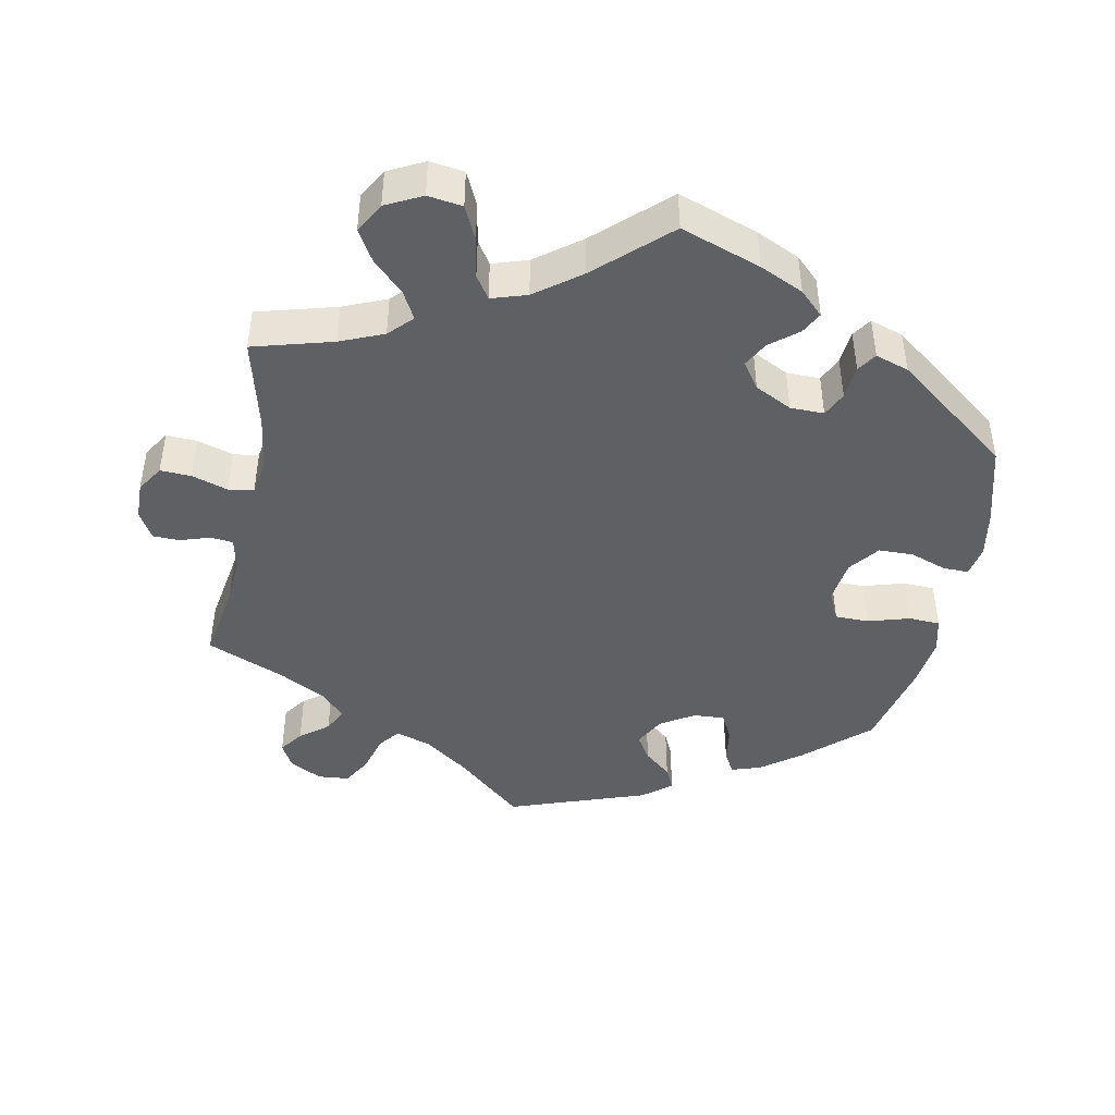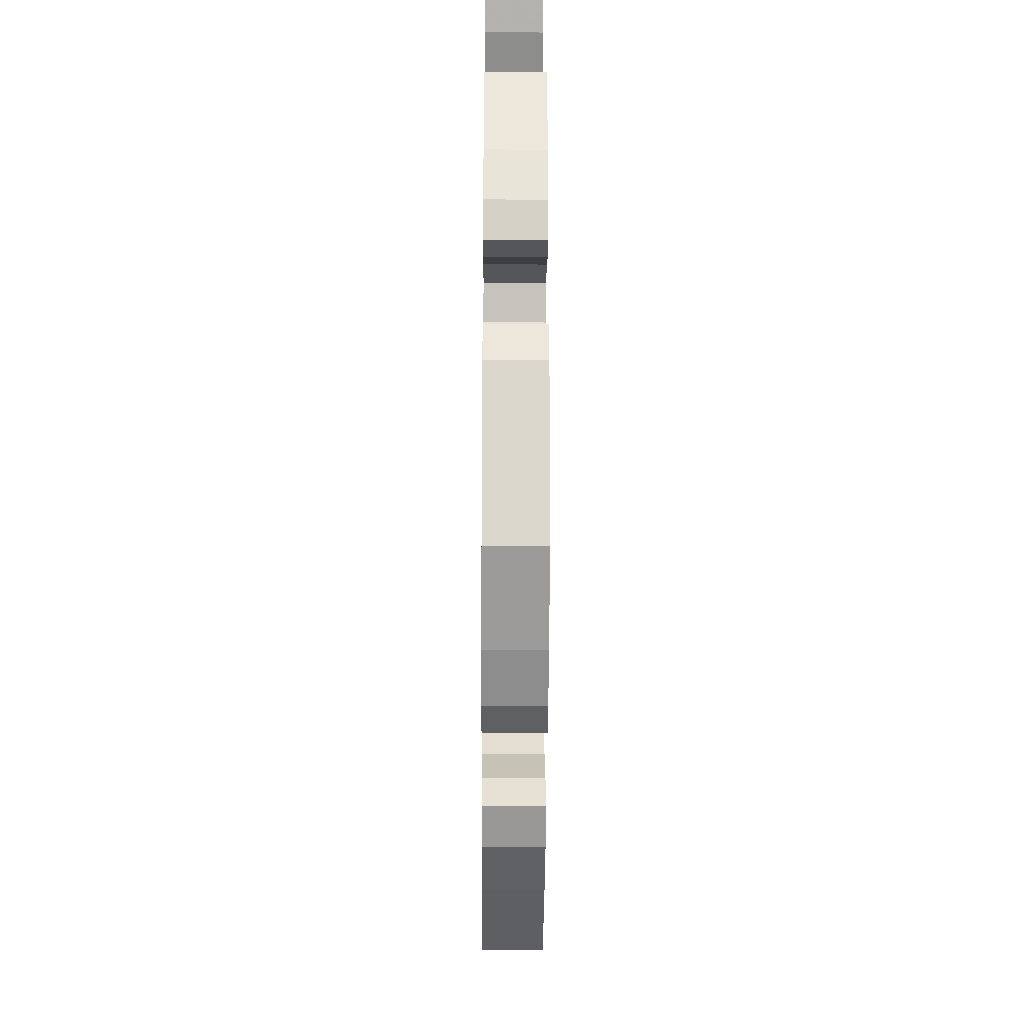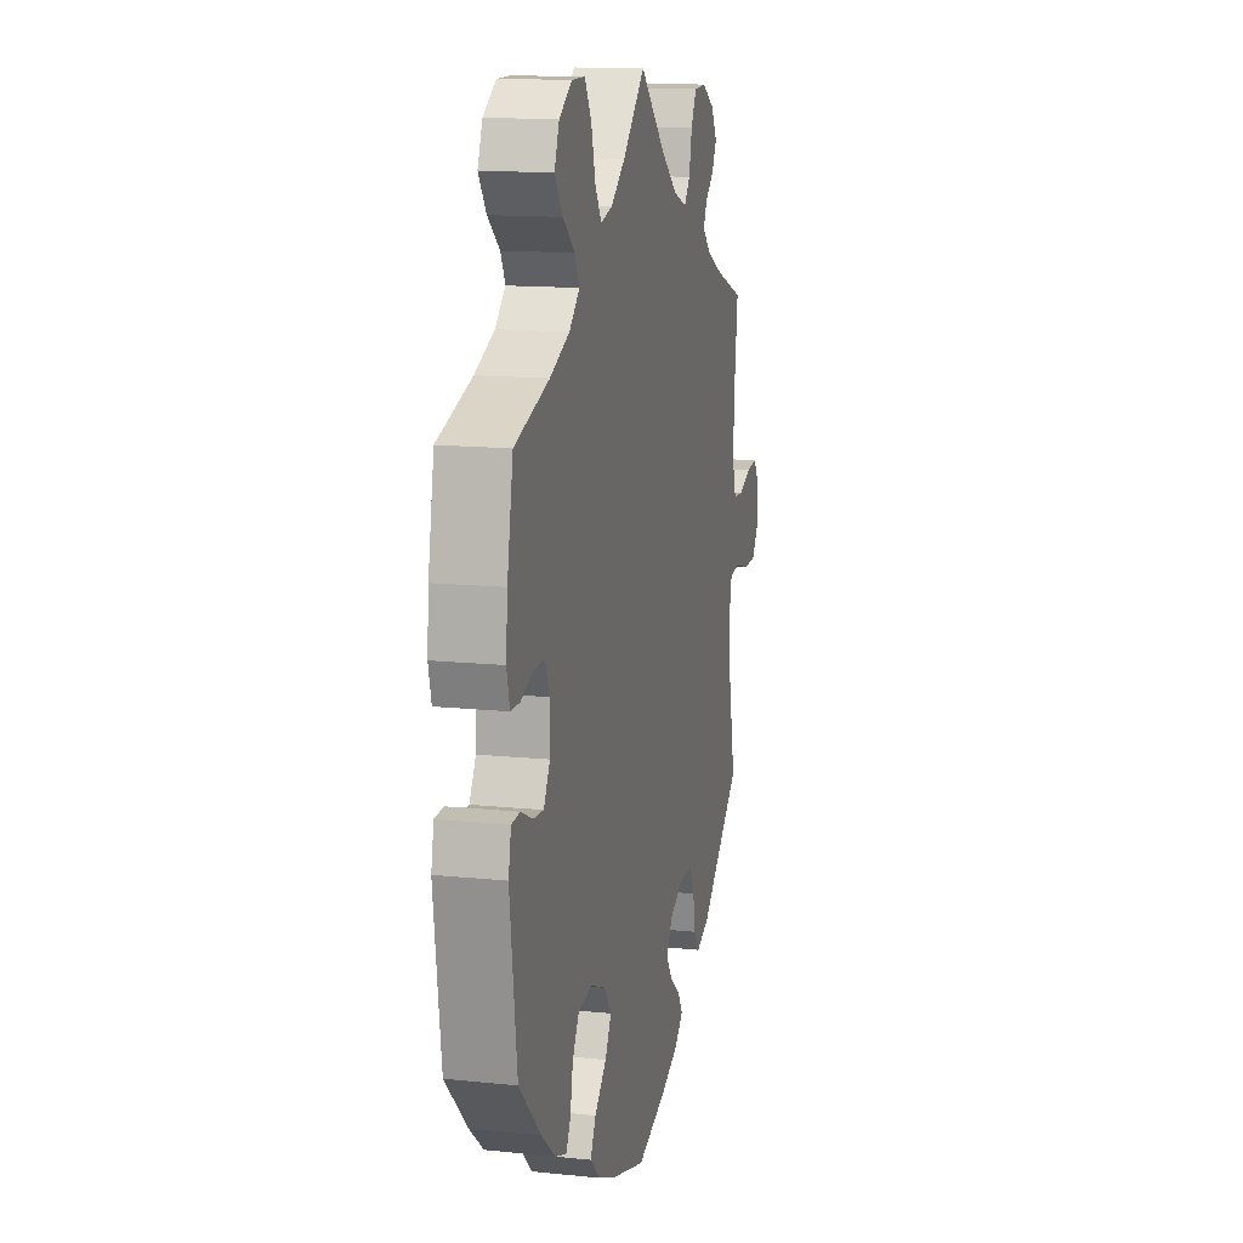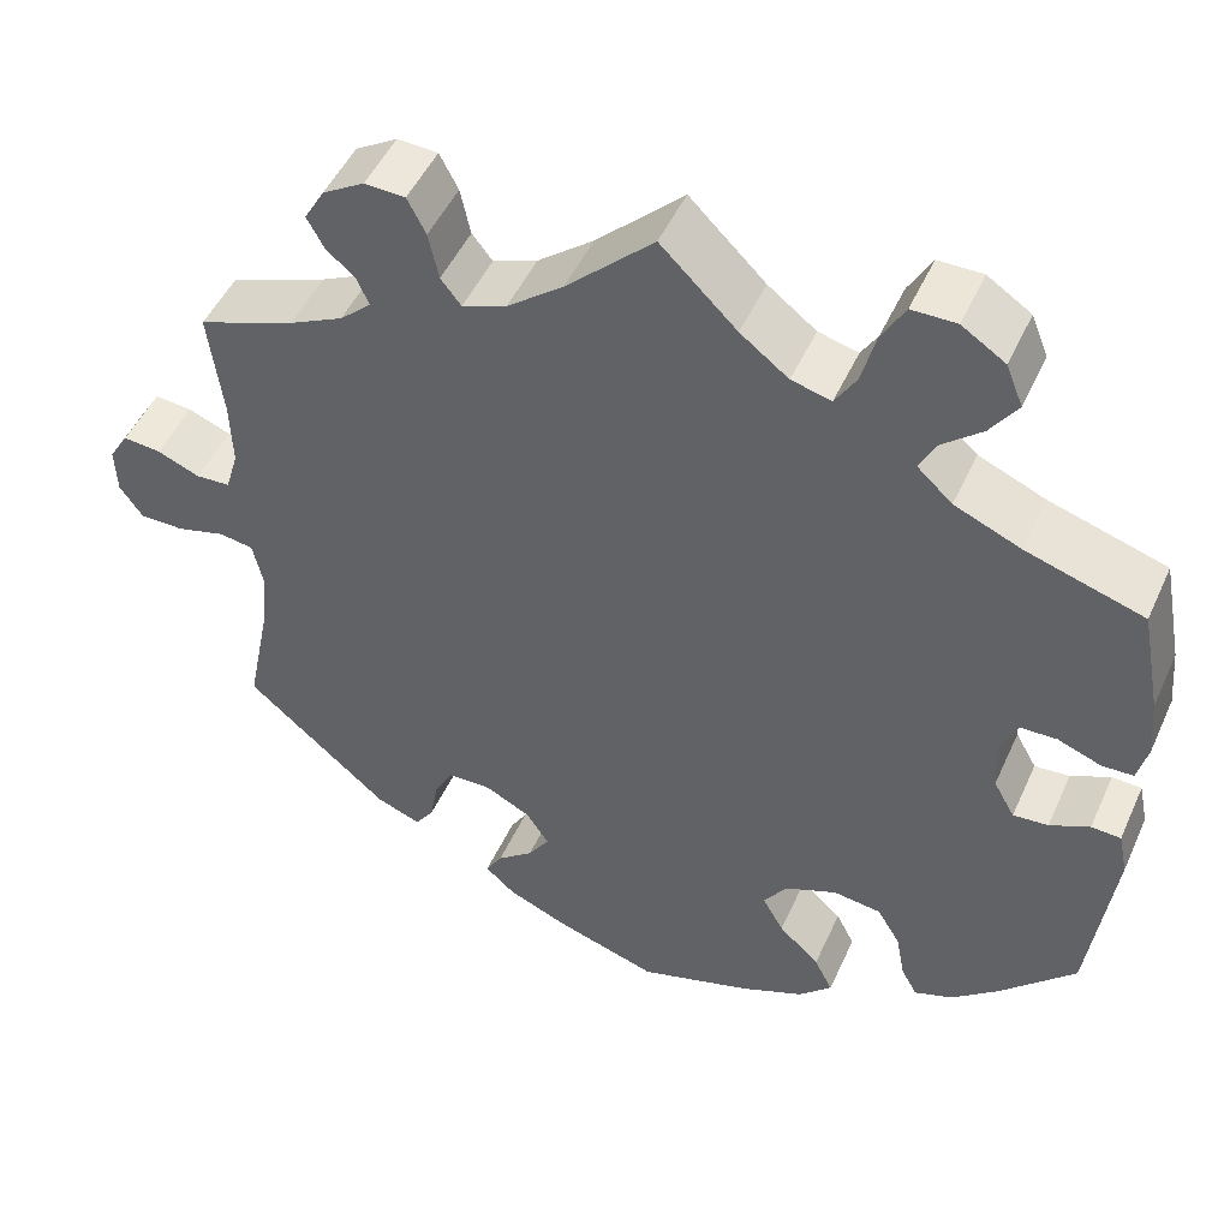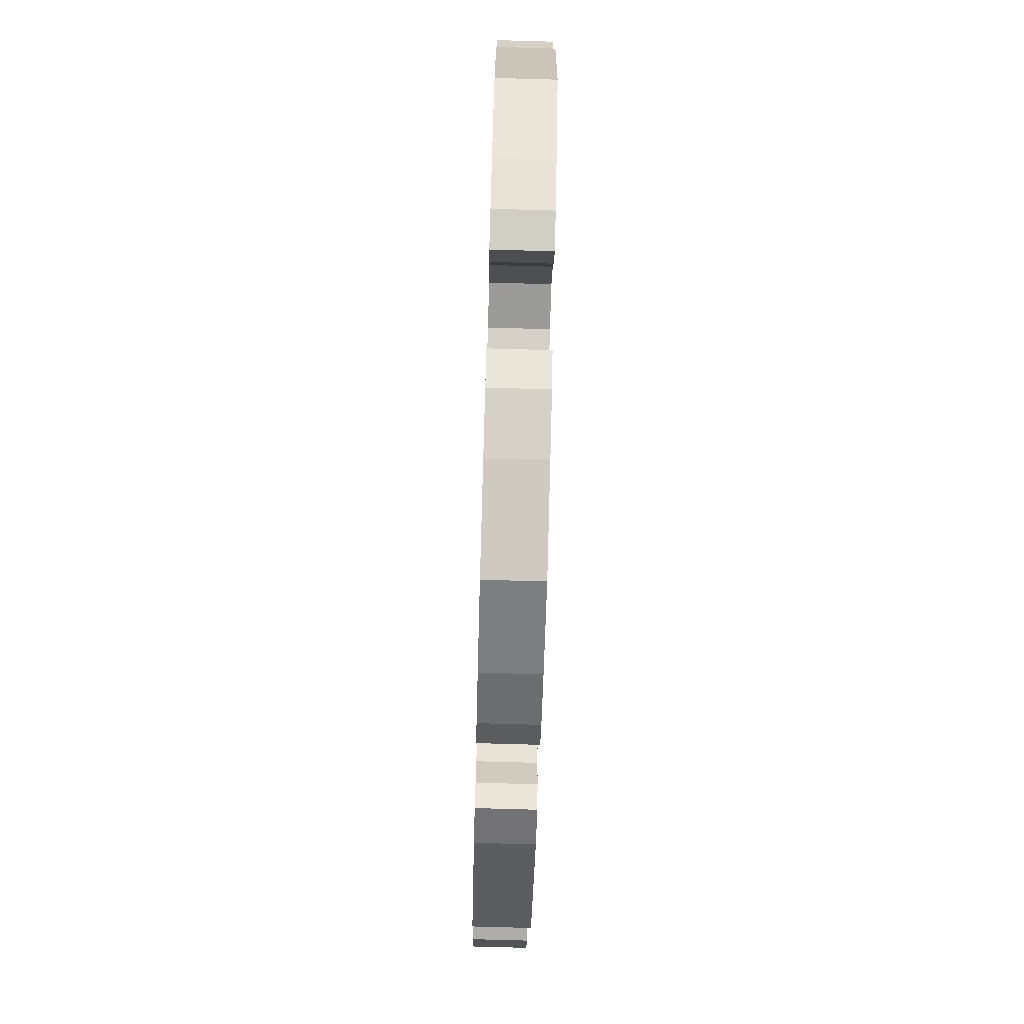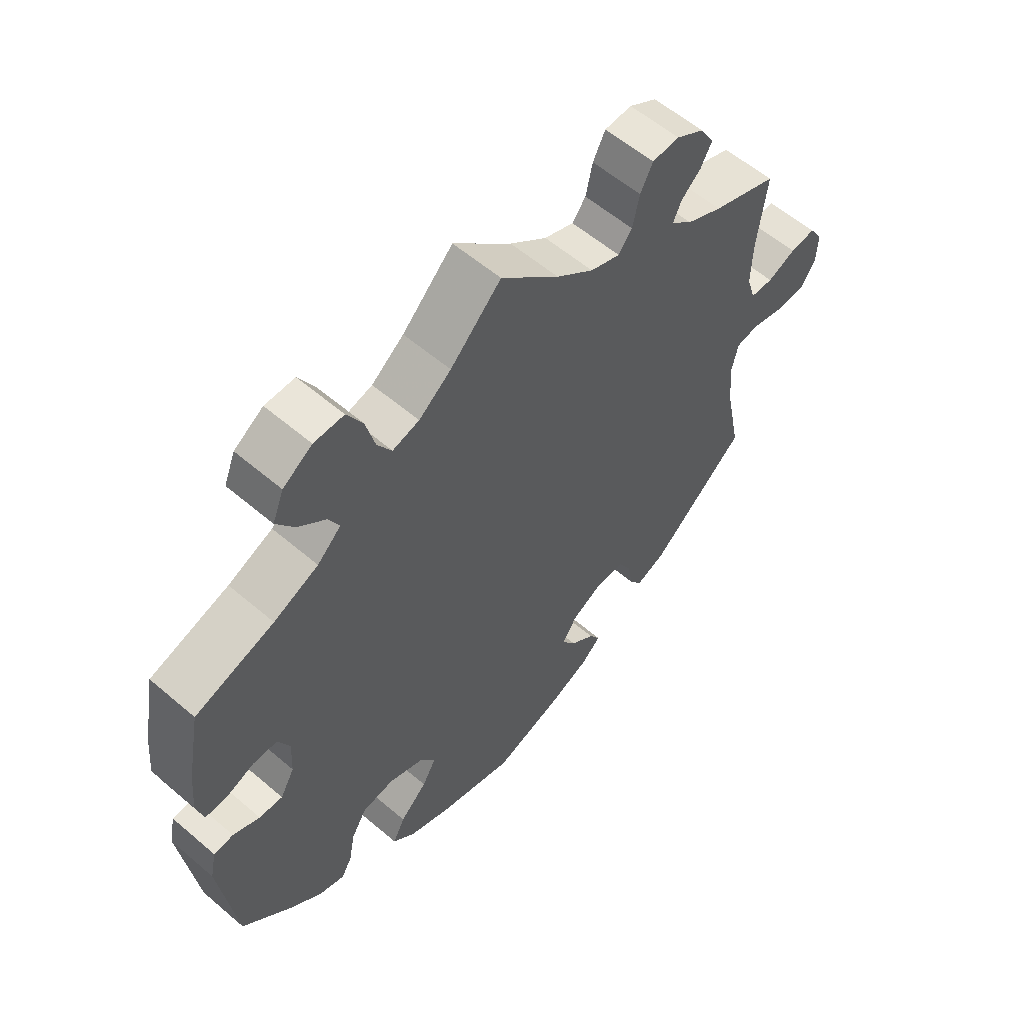
<metadata>
{"format":"obj","ext":"obj","renderer":"f3d","projection":"perspective","resolution":1024,"background":"white","views":[{"elev":-44.4,"azim":49.0,"up":"+Y"},{"elev":-24.4,"azim":89.6,"up":"+Z"},{"elev":13.8,"azim":103.1,"up":"+Z"},{"elev":48.8,"azim":23.7,"up":"+Z"},{"elev":-77.3,"azim":88.4,"up":"+Z"},{"elev":58.0,"azim":131.5,"up":"+Z"}]}
</metadata>
<code>
v -0.11 0.07 -0.542
v -0.175 0.07 -0.514
v -0.207 0.07 -0.485
v -0.189 0.07 -0.455
v -0.15 0.07 -0.424
v -0.127 0.07 -0.389
v -0.151 0.07 -0.352
v -0.2 0.07 -0.326
v -0.248 0.07 -0.327
v -0.268 0.07 -0.364
v -0.277 0.07 -0.413
v -0.297 0.07 -0.442
v -0.345 0.07 -0.423
v -0.5 0.07 -0.289
v -0.475 0.07 -0.166
v -0.467 0.07 -0.091
v -0.478 0.07 -0.041
v -0.515 0.07 -0.035
v -0.567 0.07 -0.049
v -0.615 0.07 -0.049
v -0.64 0.07 -0.013
v -0.642 0.07 0.038
v -0.621 0.07 0.072
v -0.58 0.07 0.068
v -0.534 0.07 0.049
v -0.497 0.07 0.051
v -0.483 0.07 0.097
v -0.485 0.07 0.169
v -0.5 0.07 0.289
v -0.395 0.07 0.328
v -0.337 0.07 0.356
v -0.303 0.07 0.387
v -0.316 0.07 0.416
v -0.348 0.07 0.445
v -0.366 0.07 0.478
v -0.344 0.07 0.516
v -0.299 0.07 0.543
v -0.255 0.07 0.541
v -0.235 0.07 0.502
v -0.224 0.07 0.451
v -0.202 0.07 0.423
v -0.154 0.07 0.441
v -0.094 0.07 0.488
v 0 0.07 0.578
v 0.082 0.07 0.497
v 0.134 0.07 0.457
v 0.177 0.07 0.446
v 0.2 0.07 0.483
v 0.215 0.07 0.541
v 0.24 0.07 0.585
v 0.288 0.07 0.585
v 0.335 0.07 0.554
v 0.353 0.07 0.509
v 0.324 0.07 0.467
v 0.28 0.07 0.43
v 0.263 0.07 0.396
v 0.301 0.07 0.361
v 0.373 0.07 0.33
v 0.5 0.07 0.29
v 0.522 0.07 0.174
v 0.528 0.07 0.107
v 0.517 0.07 0.063
v 0.483 0.07 0.062
v 0.436 0.07 0.08
v 0.397 0.07 0.079
v 0.378 0.07 0.039
v 0.381 0.07 -0.019
v 0.404 0.07 -0.06
v 0.442 0.07 -0.057
v 0.485 0.07 -0.037
v 0.517 0.07 -0.039
v 0.527 0.07 -0.087
v 0.501 0.07 -0.288
v 0.42 0.07 -0.37
v 0.369 0.07 -0.413
v 0.327 0.07 -0.428
v 0.31 0.07 -0.397
v 0.3 0.07 -0.344
v 0.275 0.07 -0.302
v 0.223 0.07 -0.295
v 0.167 0.07 -0.318
v 0.141 0.07 -0.355
v 0.164 0.07 -0.396
v 0.208 0.07 -0.438
v 0.228 0.07 -0.477
v 0.192 0.07 -0.512
v 0.123 0.07 -0.541
v 0.001 0.07 -0.578
v -0.11 0 -0.542
v -0.175 0 -0.514
v -0.207 0 -0.485
v -0.189 0 -0.455
v -0.15 0 -0.424
v -0.127 0 -0.389
v -0.151 0 -0.352
v -0.2 0 -0.326
v -0.248 0 -0.327
v -0.268 0 -0.364
v -0.277 0 -0.413
v -0.297 0 -0.442
v -0.345 0 -0.423
v -0.5 0 -0.289
v -0.475 0 -0.166
v -0.467 0 -0.091
v -0.478 0 -0.041
v -0.515 0 -0.035
v -0.567 0 -0.049
v -0.615 0 -0.049
v -0.64 0 -0.013
v -0.642 0 0.038
v -0.621 0 0.072
v -0.58 0 0.068
v -0.534 0 0.049
v -0.497 0 0.051
v -0.483 0 0.097
v -0.485 0 0.169
v -0.5 0 0.289
v -0.395 0 0.328
v -0.337 0 0.356
v -0.303 0 0.387
v -0.316 0 0.416
v -0.348 0 0.445
v -0.366 0 0.478
v -0.344 0 0.516
v -0.299 0 0.543
v -0.255 0 0.541
v -0.235 0 0.502
v -0.224 0 0.451
v -0.202 0 0.423
v -0.154 0 0.441
v -0.094 0 0.488
v 0 0 0.578
v 0.082 0 0.497
v 0.134 0 0.457
v 0.177 0 0.446
v 0.2 0 0.483
v 0.215 0 0.541
v 0.24 0 0.585
v 0.288 0 0.585
v 0.335 0 0.554
v 0.353 0 0.509
v 0.324 0 0.467
v 0.28 0 0.43
v 0.263 0 0.396
v 0.301 0 0.361
v 0.373 0 0.33
v 0.5 0 0.29
v 0.522 0 0.174
v 0.528 0 0.107
v 0.517 0 0.063
v 0.483 0 0.062
v 0.436 0 0.08
v 0.397 0 0.079
v 0.378 0 0.039
v 0.381 0 -0.019
v 0.404 0 -0.06
v 0.442 0 -0.057
v 0.485 0 -0.037
v 0.517 0 -0.039
v 0.527 0 -0.087
v 0.501 0 -0.288
v 0.42 0 -0.37
v 0.369 0 -0.413
v 0.327 0 -0.428
v 0.31 0 -0.397
v 0.3 0 -0.344
v 0.275 0 -0.302
v 0.223 0 -0.295
v 0.167 0 -0.318
v 0.141 0 -0.355
v 0.164 0 -0.396
v 0.208 0 -0.438
v 0.228 0 -0.477
v 0.192 0 -0.512
v 0.123 0 -0.541
v 0.001 0 -0.578
f 83 84 85 86
f 82 83 86 87
f 75 76 77 78
f 75 78 79
f 74 75 79
f 73 74 79
f 72 73 79 80
f 69 70 71 72
f 68 69 72 80
f 61 62 63 64
f 61 64 65
f 58 59 60 61
f 57 58 61 65
f 56 57 65 66
f 52 53 54 55
f 52 55 56
f 51 52 56
f 48 49 50 51
f 47 48 51 56
f 46 47 56 66
f 43 44 45
f 42 43 45 46
f 41 42 46 66
f 37 38 39 40
f 37 40 41
f 36 37 41
f 33 34 35 36
f 32 33 36 41
f 31 32 41 66
f 28 29 30
f 27 28 30 31
f 26 27 31 66
f 22 23 24 25
f 18 19 20 21
f 17 18 21 22
f 12 13 14 15
f 10 11 12 15
f 9 10 15 16
f 8 9 16 17
f 2 3 4 5
f 2 5 6
f 1 2 6
f 82 87 88 1
f 67 68 80 81
f 26 66 67 81
f 17 22 25 26
f 7 8 17 26
f 7 26 81 82
f 82 1 6
f 6 7 82
f 174 173 172 171
f 175 174 171 170
f 166 165 164 163
f 167 166 163
f 167 163 162
f 167 162 161
f 168 167 161 160
f 160 159 158 157
f 168 160 157 156
f 152 151 150 149
f 153 152 149
f 149 148 147 146
f 153 149 146 145
f 154 153 145 144
f 143 142 141 140
f 144 143 140
f 144 140 139
f 139 138 137 136
f 144 139 136 135
f 154 144 135 134
f 133 132 131
f 134 133 131 130
f 154 134 130 129
f 128 127 126 125
f 129 128 125
f 129 125 124
f 124 123 122 121
f 129 124 121 120
f 154 129 120 119
f 118 117 116
f 119 118 116 115
f 154 119 115 114
f 113 112 111 110
f 109 108 107 106
f 110 109 106 105
f 103 102 101 100
f 103 100 99 98
f 104 103 98 97
f 105 104 97 96
f 93 92 91 90
f 94 93 90
f 94 90 89
f 89 176 175 170
f 169 168 156 155
f 169 155 154 114
f 114 113 110 105
f 114 105 96 95
f 170 169 114 95
f 94 89 170
f 170 95 94
f 1 89 90 2
f 2 90 91 3
f 3 91 92 4
f 4 92 93 5
f 5 93 94 6
f 6 94 95 7
f 7 95 96 8
f 8 96 97 9
f 9 97 98 10
f 10 98 99 11
f 11 99 100 12
f 12 100 101 13
f 13 101 102 14
f 14 102 103 15
f 15 103 104 16
f 16 104 105 17
f 17 105 106 18
f 18 106 107 19
f 19 107 108 20
f 20 108 109 21
f 21 109 110 22
f 22 110 111 23
f 23 111 112 24
f 24 112 113 25
f 25 113 114 26
f 26 114 115 27
f 27 115 116 28
f 28 116 117 29
f 29 117 118 30
f 30 118 119 31
f 31 119 120 32
f 32 120 121 33
f 33 121 122 34
f 34 122 123 35
f 35 123 124 36
f 36 124 125 37
f 37 125 126 38
f 38 126 127 39
f 39 127 128 40
f 40 128 129 41
f 41 129 130 42
f 42 130 131 43
f 43 131 132 44
f 44 132 133 45
f 45 133 134 46
f 46 134 135 47
f 47 135 136 48
f 48 136 137 49
f 49 137 138 50
f 50 138 139 51
f 51 139 140 52
f 52 140 141 53
f 53 141 142 54
f 54 142 143 55
f 55 143 144 56
f 56 144 145 57
f 57 145 146 58
f 58 146 147 59
f 59 147 148 60
f 60 148 149 61
f 61 149 150 62
f 62 150 151 63
f 63 151 152 64
f 64 152 153 65
f 65 153 154 66
f 66 154 155 67
f 67 155 156 68
f 68 156 157 69
f 69 157 158 70
f 70 158 159 71
f 71 159 160 72
f 72 160 161 73
f 73 161 162 74
f 74 162 163 75
f 75 163 164 76
f 76 164 165 77
f 77 165 166 78
f 78 166 167 79
f 79 167 168 80
f 80 168 169 81
f 81 169 170 82
f 82 170 171 83
f 83 171 172 84
f 84 172 173 85
f 85 173 174 86
f 86 174 175 87
f 87 175 176 88
f 88 176 89 1

</code>
